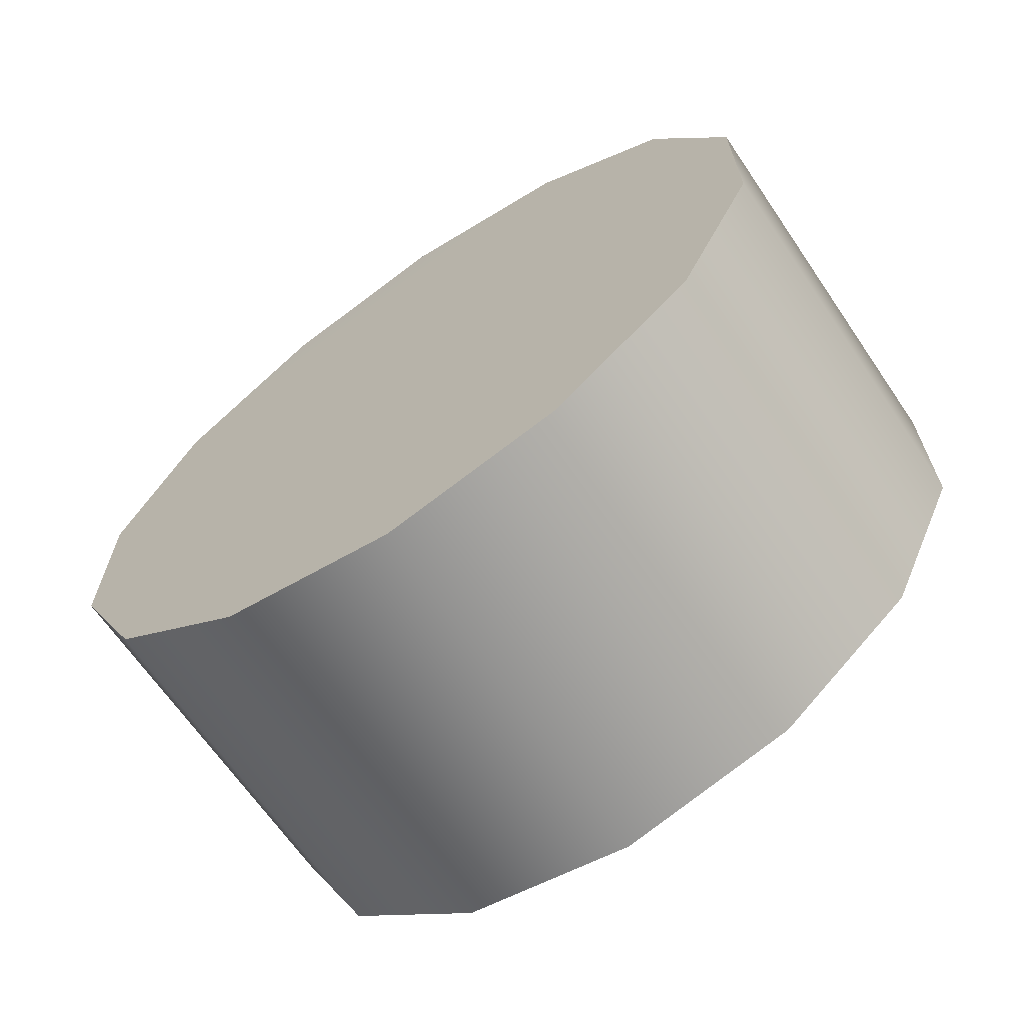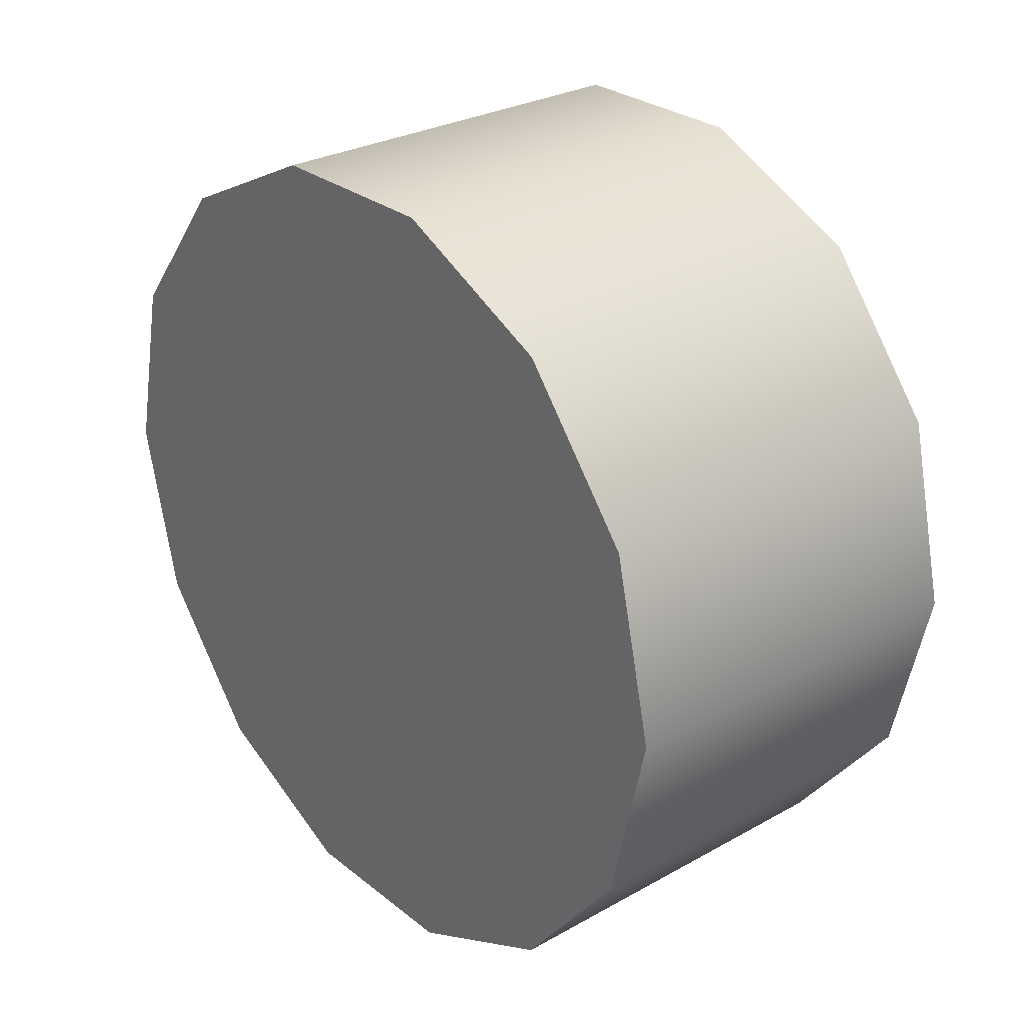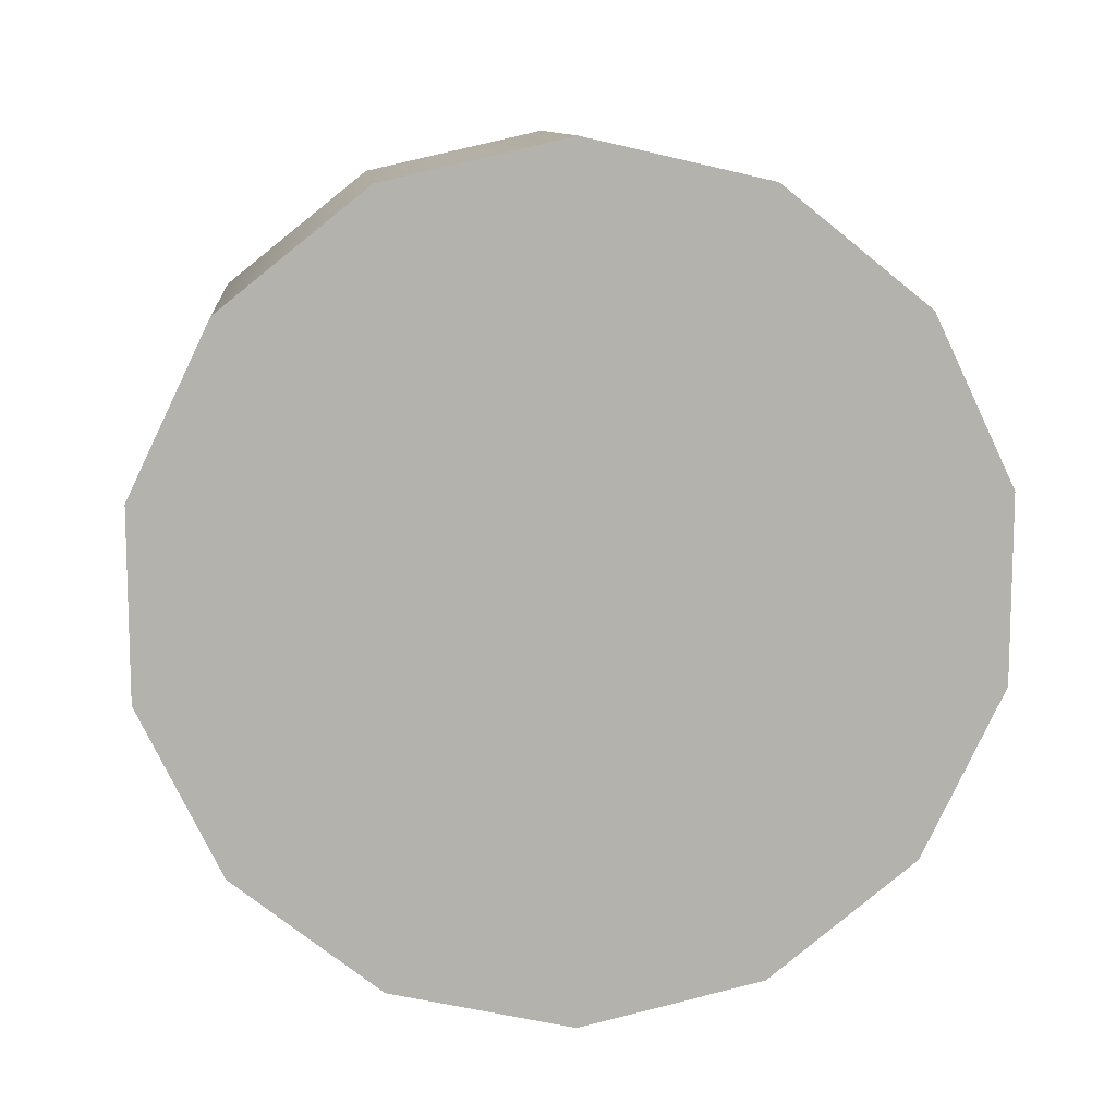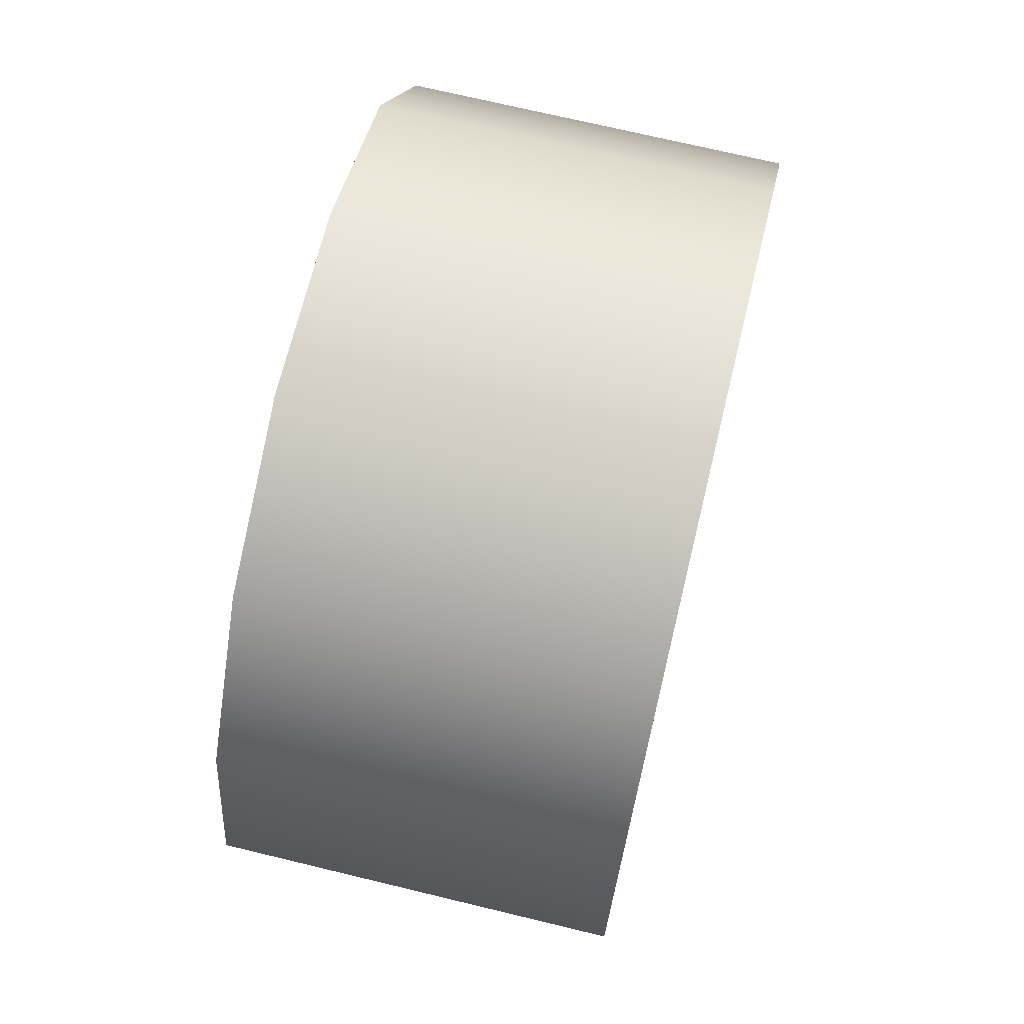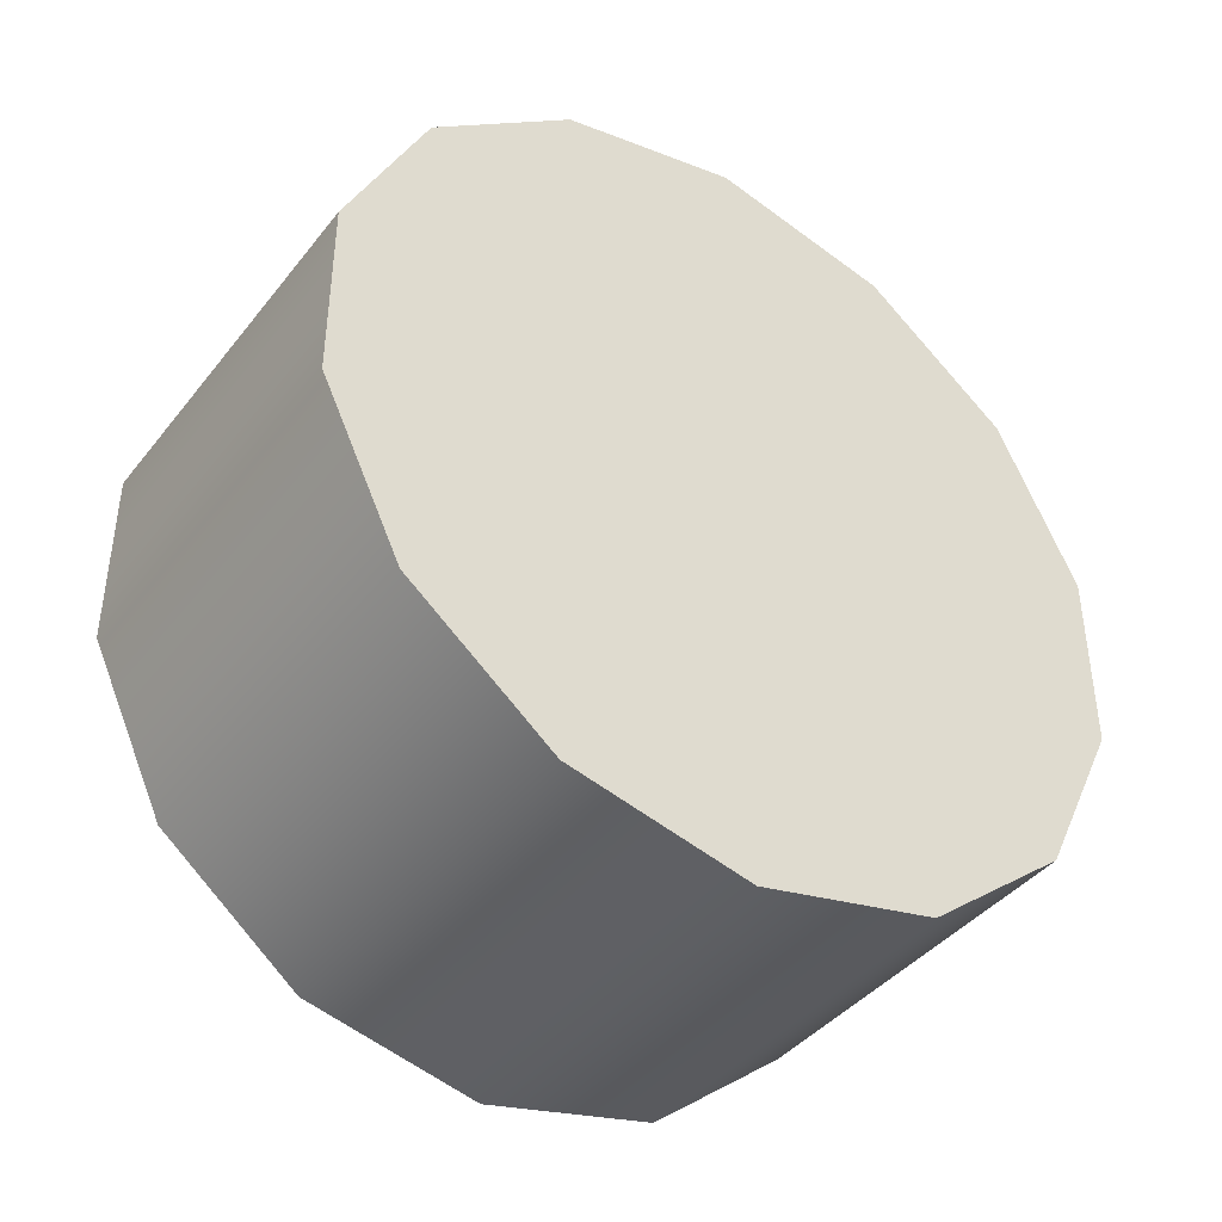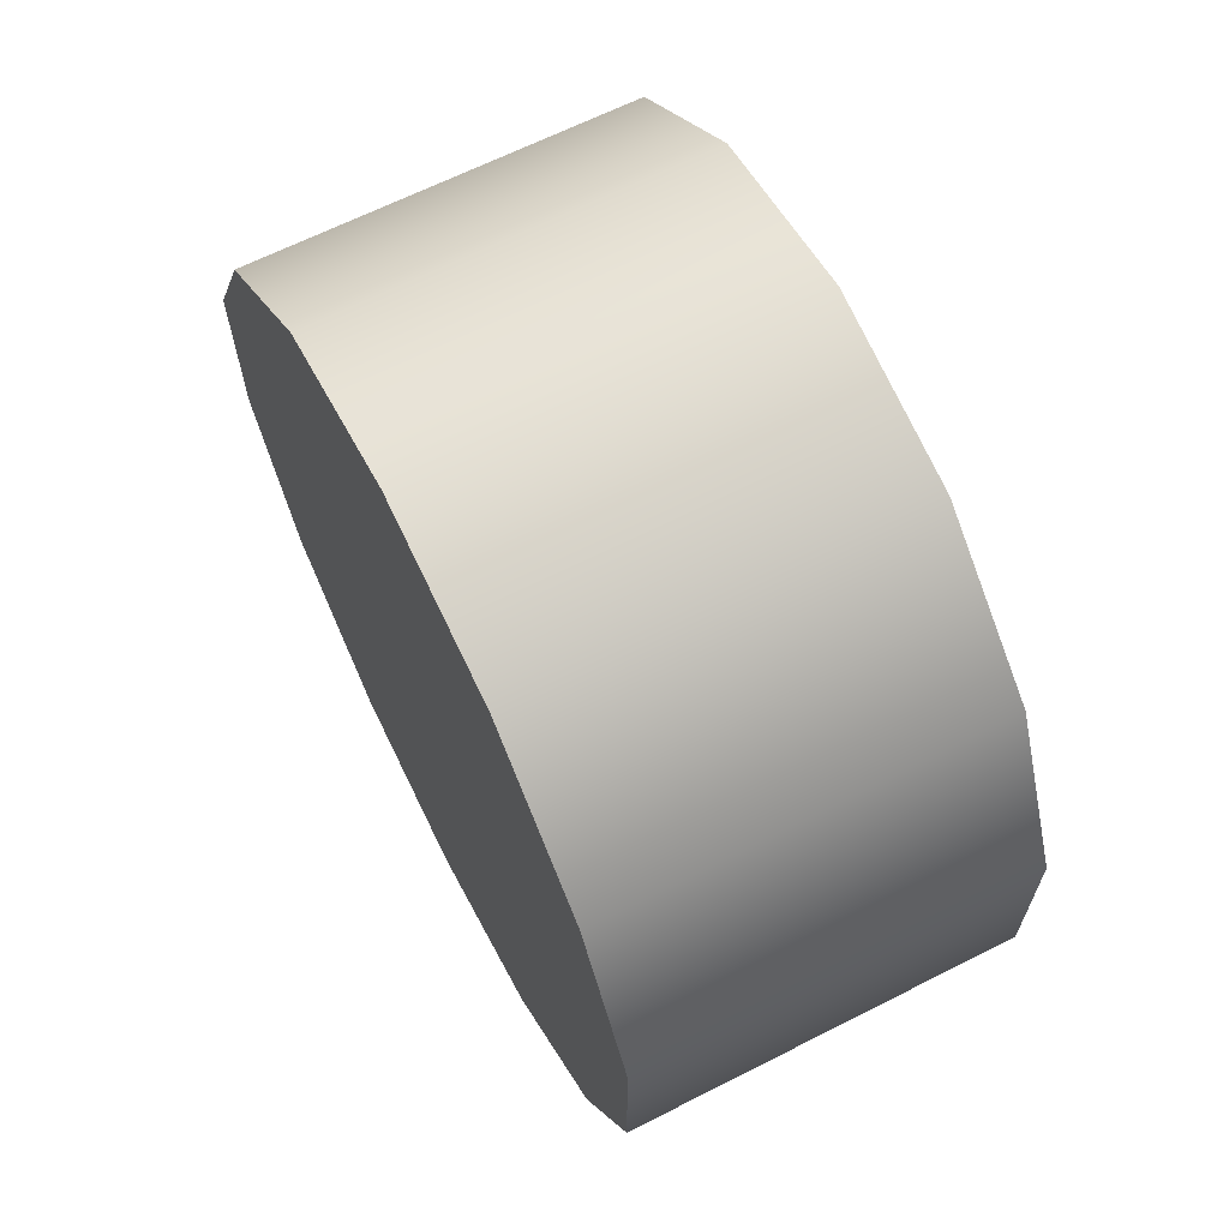
<metadata>
{"format":"obj","ext":"obj","renderer":"f3d","projection":"perspective","resolution":1024,"background":"white","views":[{"elev":-66.4,"azim":124.5,"up":"+Z"},{"elev":28.1,"azim":-40.1,"up":"+Y"},{"elev":10.8,"azim":-95.0,"up":"+Z"},{"elev":69.0,"azim":-166.4,"up":"+Y"},{"elev":-41.1,"azim":-124.5,"up":"+Z"},{"elev":65.4,"azim":153.2,"up":"+Z"}]}
</metadata>
<code>
g FourWheelsShassis_05_CorpsePart
v -0.1965 -0.000609 0.4201
v 0.1965 0.185 0.3785
v 0.1965 0.000609 0.4201
v -0.1971 0.1817 0.3785
v 0.1965 0.3312 0.262
v -0.1975 0.3278 0.2619
v -0.1975 0.3278 0.2619
v 0.1953 0.4102 0.09348
v 0.1965 0.3312 0.262
v -0.1978 0.4089 0.09348
v 0.1953 0.4102 -0.09348
v -0.1978 0.4089 -0.09348
v 0.1955 0.329 -0.2619
v -0.1975 0.3278 -0.2619
v 0.196 0.1829 -0.3785
v -0.1971 0.1817 -0.3785
v 0.1965 0.000609 -0.4201
v -0.1965 -0.000609 -0.4201
v 0.1971 -0.1817 -0.3785
v -0.196 -0.1829 -0.3785
v 0.1975 -0.3278 -0.2619
v -0.1955 -0.329 -0.2619
v -0.1955 -0.329 -0.2619
v 0.1978 -0.4089 -0.09348
v 0.1975 -0.3278 -0.2619
v -0.1953 -0.4102 -0.09348
v 0.1978 -0.4089 0.09348
v -0.1953 -0.4102 0.09348
v 0.1975 -0.3278 0.2619
v -0.1955 -0.329 0.2619
v 0.1963 -0.1796 0.3784
v -0.196 -0.1829 0.3785
v -0.1971 0.1817 -0.3785
v -0.196 -0.1829 -0.3785
v -0.1965 -0.000609 -0.4201
v -0.1955 -0.329 -0.2619
v -0.1953 -0.4102 -0.09348
v -0.1975 0.3278 -0.2619
v -0.1978 0.4089 -0.09348
v -0.1953 -0.4102 0.09348
v -0.1978 0.4089 0.09348
v -0.1955 -0.329 0.2619
v -0.196 -0.1829 0.3785
v -0.1971 0.1817 0.3785
v -0.1965 -0.000609 0.4201
v -0.1975 0.3278 0.2619
v 0.1965 0.185 0.3785
v 0.1963 -0.1796 0.3784
v 0.1965 0.000609 0.4201
v 0.1975 -0.3278 0.2619
v 0.1965 0.3312 0.262
v 0.1978 -0.4089 0.09348
v 0.1953 0.4102 0.09348
v 0.1978 -0.4089 -0.09348
v 0.1953 0.4102 -0.09348
v 0.1975 -0.3278 -0.2619
v 0.1955 0.329 -0.2619
v 0.1971 -0.1817 -0.3785
v 0.1965 0.000609 -0.4201
v 0.196 0.1829 -0.3785
g FourWheelsShassis_05_CorpsePart_0
f 3 2 1
f 4 1 2
f 2 5 4
f 6 4 5
f 9 8 7
f 10 7 8
f 8 11 10
f 12 10 11
f 11 13 12
f 14 12 13
f 13 15 14
f 16 14 15
f 15 17 16
f 18 16 17
f 17 19 18
f 20 18 19
f 19 21 20
f 22 20 21
f 25 24 23
f 26 23 24
f 24 27 26
f 28 26 27
f 27 29 28
f 30 28 29
f 29 31 30
f 32 30 31
f 31 3 32
f 1 32 3
f 35 34 33
f 34 36 33
f 36 37 33
f 33 37 38
f 38 37 39
f 37 40 39
f 39 40 41
f 40 42 41
f 42 43 41
f 45 44 43
f 44 46 43
f 43 46 41
f 49 48 47
f 48 50 47
f 47 50 51
f 50 52 51
f 51 52 53
f 52 54 53
f 53 54 55
f 54 56 55
f 55 56 57
f 56 58 57
f 58 59 57
f 57 59 60

</code>
